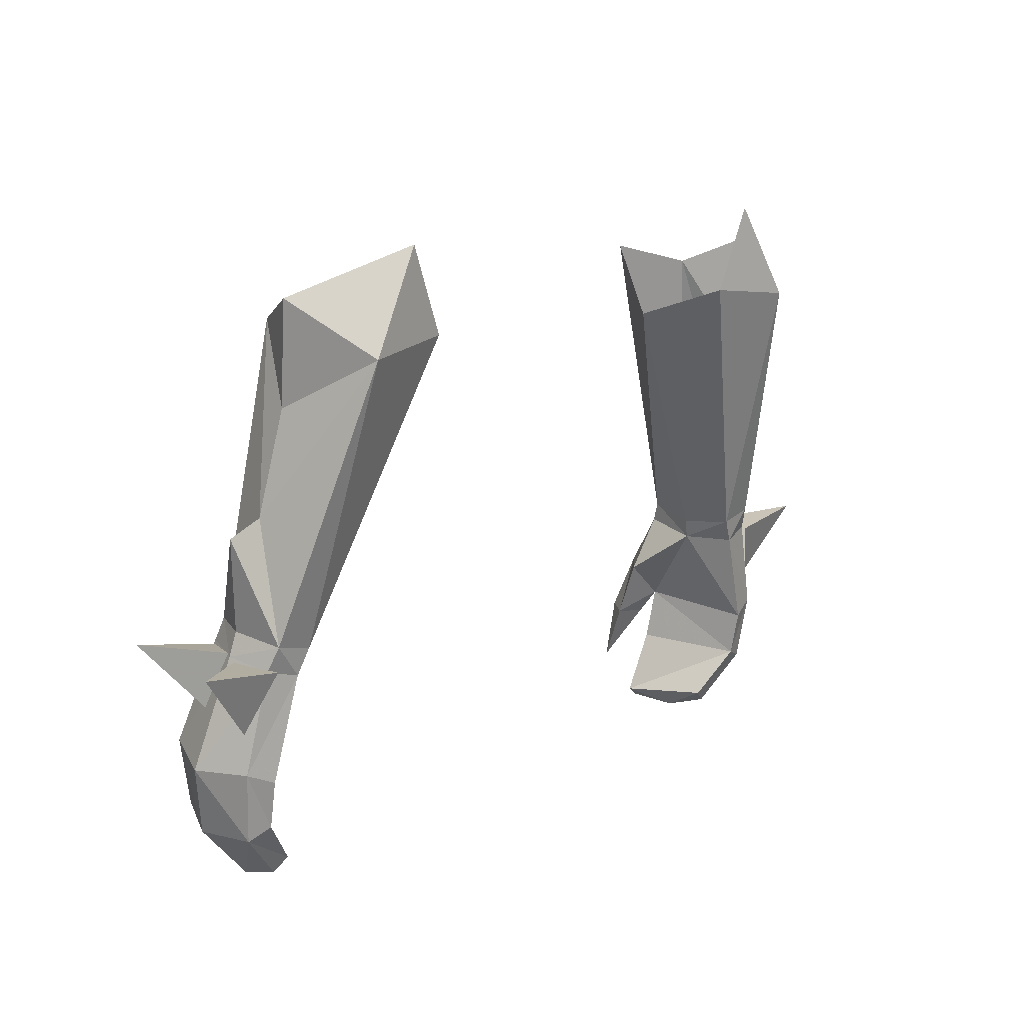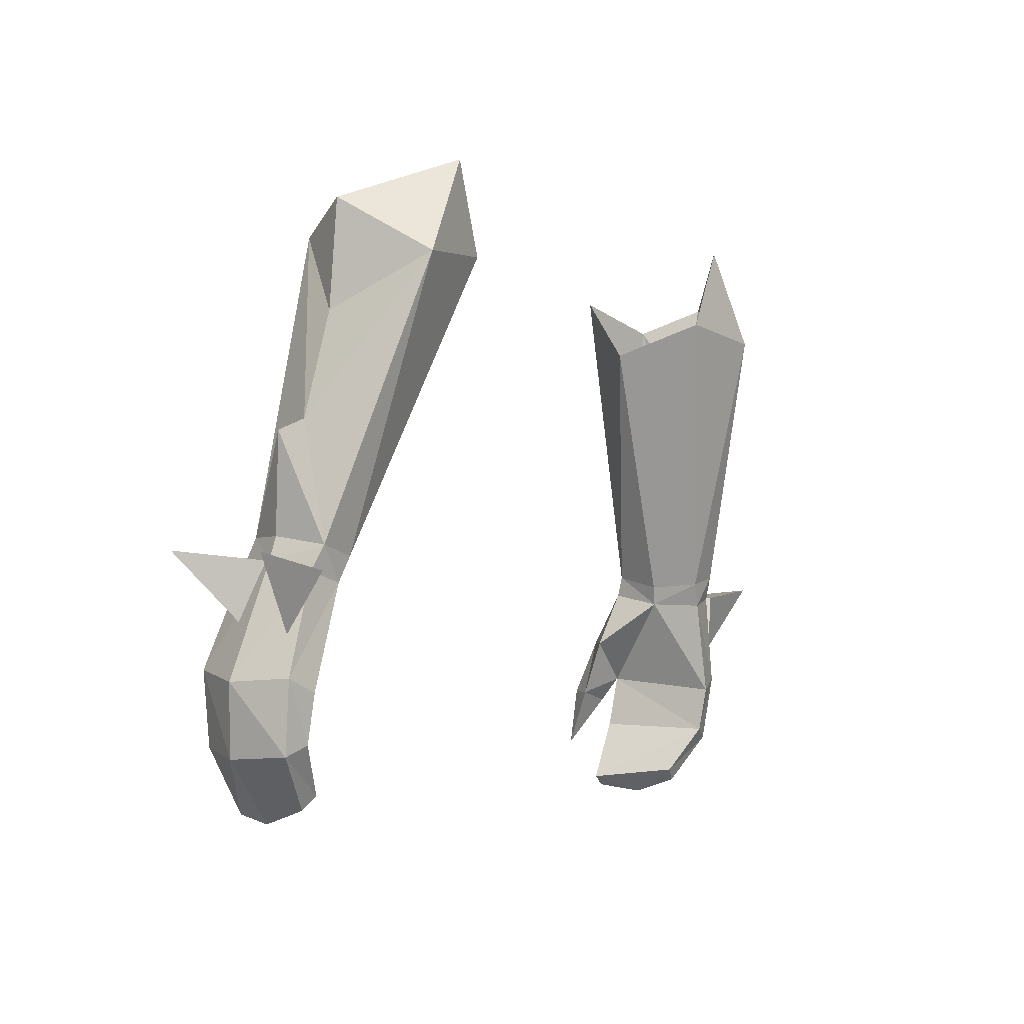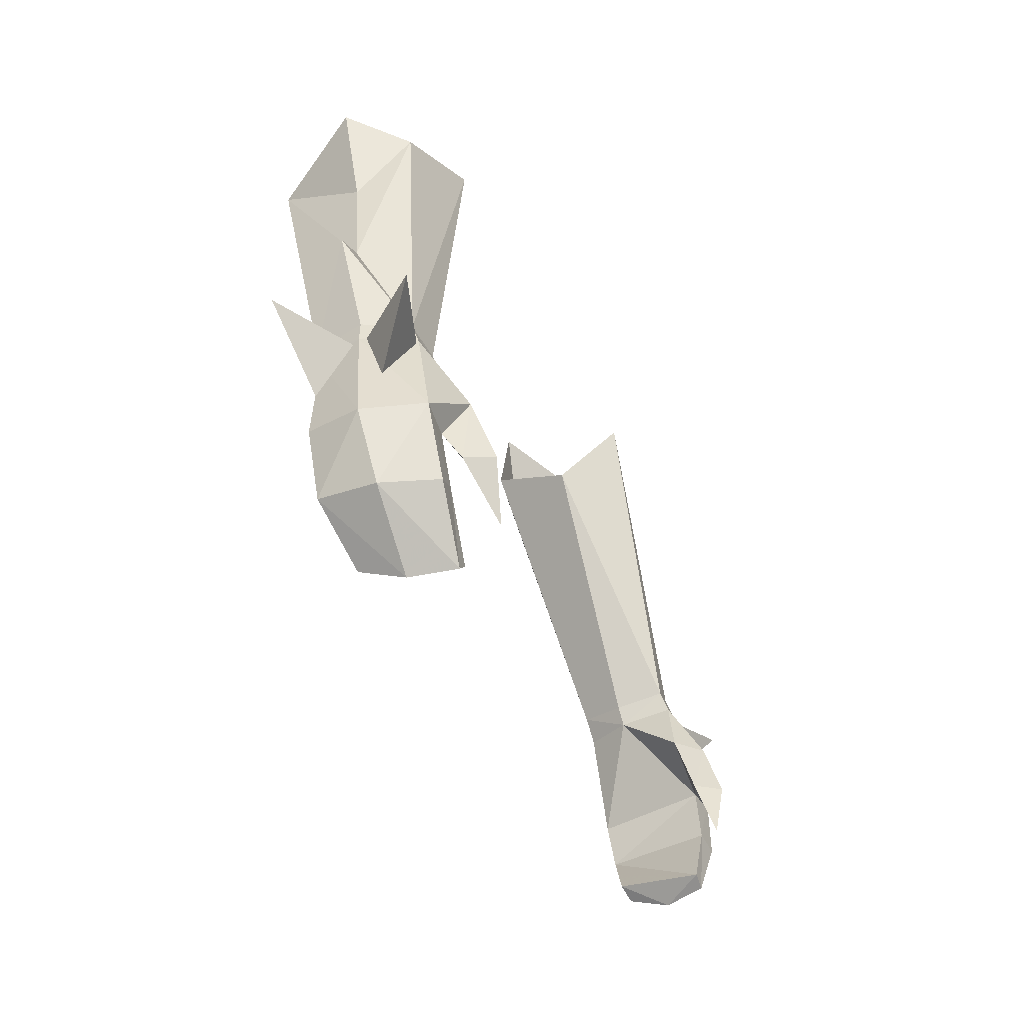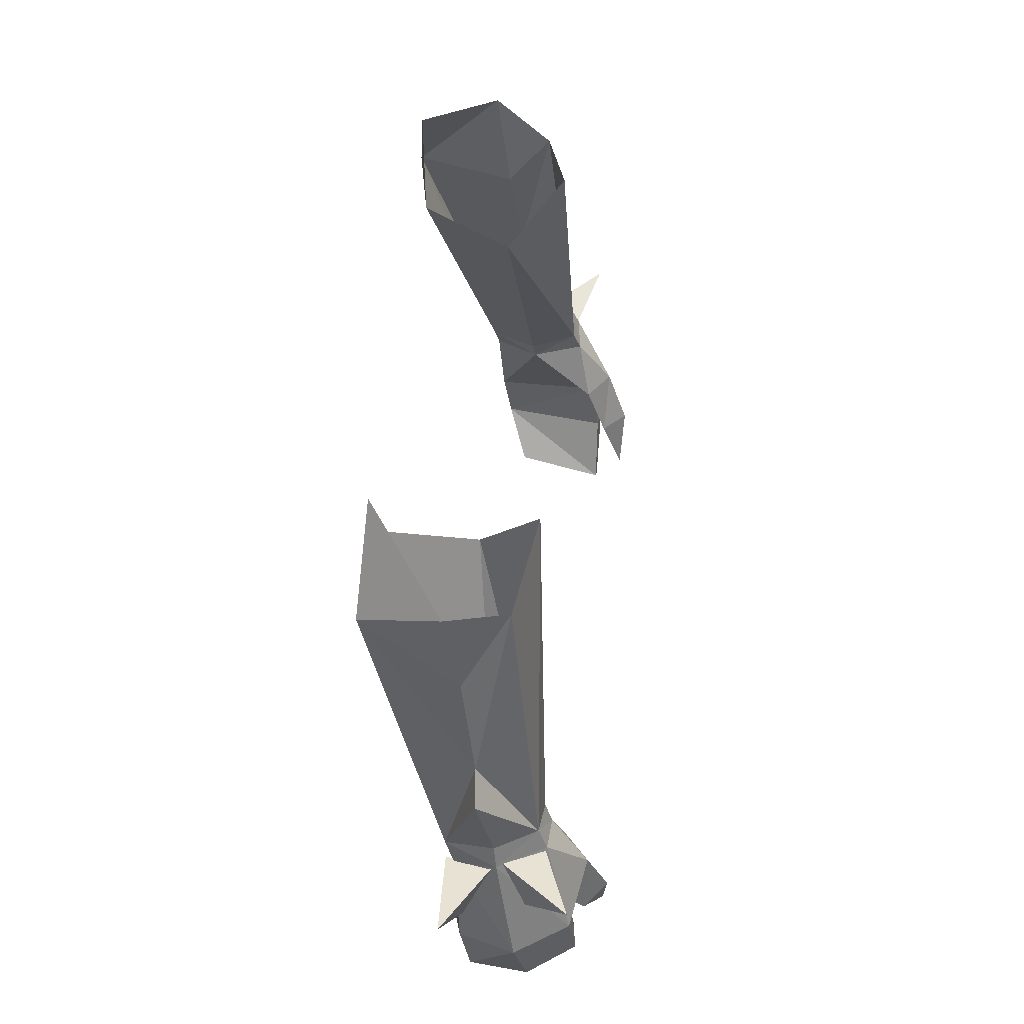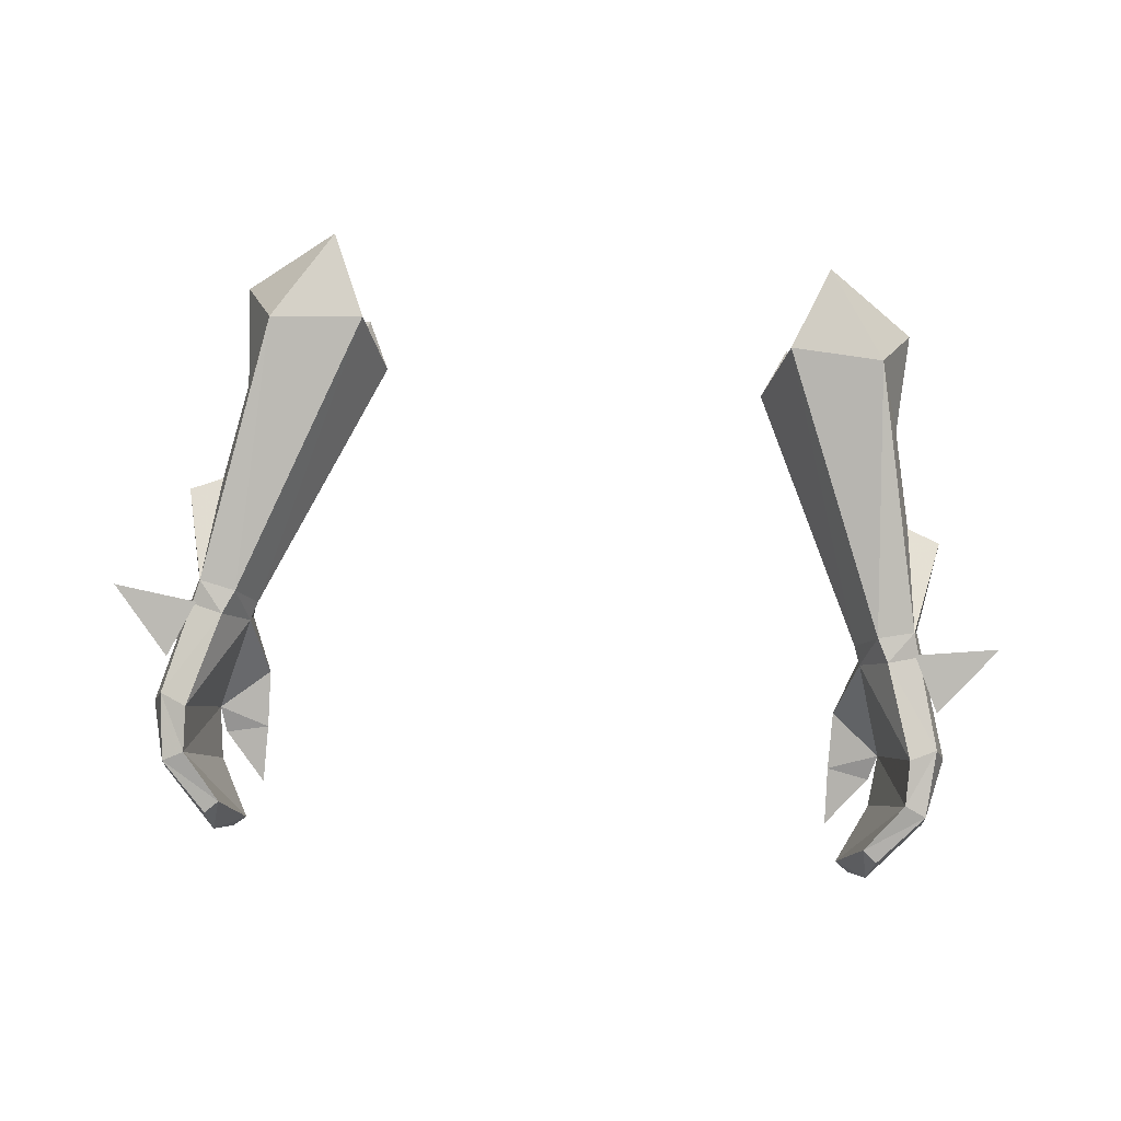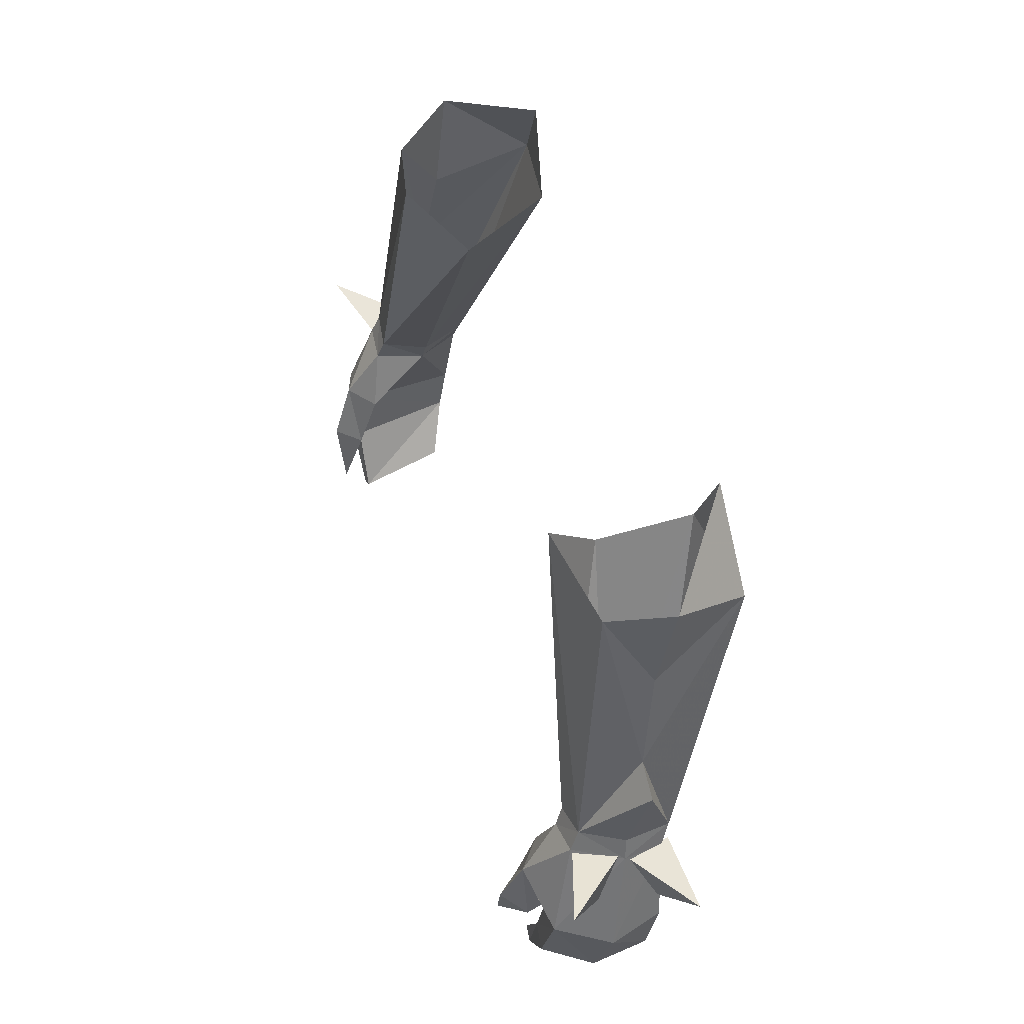
<metadata>
{"format":"obj","ext":"obj","renderer":"f3d","projection":"perspective","resolution":1024,"background":"white","views":[{"elev":13.1,"azim":130.9,"up":"+Z"},{"elev":-4.6,"azim":122.7,"up":"+Z"},{"elev":-35.5,"azim":-68.1,"up":"+Z"},{"elev":49.1,"azim":-86.4,"up":"+Z"},{"elev":79.7,"azim":-175.7,"up":"+Y"},{"elev":51.3,"azim":72.3,"up":"+Z"}]}
</metadata>
<code>
g robber_glove_female_37010
v 11.28 -1.906 49.86
v 11.41 -2.157 49.14
v 12.49 -1.743 50.16
v 12.63 -2.043 49.37
v 13.25 -0.3112 50.12
v 13.48 -0.3935 49.31
v 12.92 1.336 49.82
v 13.17 1.028 48.99
v 11.22 -0.3357 48.73
v 10.99 -0.2355 49.42
v 12.02 1.218 48.67
v 11.22 -0.3357 48.73
v 11.61 1.339 49.53
v 10.99 -0.2355 49.42
v 13 1.071 45.25
v 13.98 0.8452 45.69
v 14.55 -1.039 45.59
v 13.61 -2.89 45.97
v 11.69 -3.42 47.17
v 10.62 -2.59 47.15
v 12.39 -2.79 45.7
v 11.37 -4.155 45.19
v 12.15 -3.376 44.83
v 10.62 -2.59 47.15
v 12.39 -2.79 45.7
v 10.61 -3.29 45.14
v 12.15 -3.376 44.83
v 10.69 -4.035 43.12
v 10.69 -4.035 43.12
v 12.96 0.7807 43.63
v 13.73 0.5362 43.29
v 13.95 -1.476 43.19
v 11.63 0.1001 42
v 12.12 -0.08592 41.57
v 11.99 -1.599 41.09
v 12.15 -3.017 43.81
v 13.01 -3.139 43.51
v 11.05 -3.043 41.68
v 11.51 -3.072 41.33
v 11.05 -3.043 41.68
v 12.15 -3.017 43.81
v 12.12 -0.08592 41.57
v 11.99 -1.599 41.09
v 11.51 -3.072 41.33
v 10.61 -3.29 45.14
v 7.7 3.525 59.45
v 10.95 4.006 59.08
v 8.956 3.676 62.43
v 6.951 0.5125 58.38
v 6.951 0.5125 58.38
v 12.25 1.225 60.87
v 7.99 -1.452 60.76
v 11.14 -0.7613 59.96
v 12.65 0.2952 53.84
v 11.99 0.7529 57.34
v 12.97 1.33 49.01
v 13.47 -0.2065 49.15
v 15.99 1.335 49.44
v 13.94 0.722 47.04
v 12.97 1.33 49.01
v 15.99 1.335 49.44
v 13.94 0.722 47.04
v 15.3 -2.816 49.65
v 13.35 -0.5932 49.36
v 12.42 -1.913 49.21
v 15.3 -2.816 49.65
v 13.7 -1.344 47.4
v 13.35 -0.5932 49.36
v 13.7 -1.344 47.4
v 13.84 0.2258 53.37
v -12.64 -2.043 49.37
v -11.42 -2.157 49.14
v -12.51 -1.743 50.16
v -11.29 -1.906 49.86
v -13.18 1.027 48.99
v -13.49 -0.3935 49.31
v -12.93 1.336 49.82
v -13.26 -0.3113 50.12
v -11 -0.2355 49.42
v -11.23 -0.3357 48.73
v -11 -0.2355 49.42
v -11.23 -0.3357 48.73
v -11.62 1.339 49.53
v -12.03 1.218 48.67
v -13.01 1.071 45.25
v -13.99 0.8451 45.69
v -13.62 -2.89 45.97
v -14.56 -1.039 45.59
v -11.7 -3.419 47.17
v -10.63 -2.589 47.15
v -12.4 -2.79 45.7
v -12.16 -3.376 44.83
v -11.38 -4.155 45.19
v -12.16 -3.376 44.83
v -12.4 -2.79 45.7
v -10.62 -3.29 45.14
v -10.63 -2.589 47.15
v -10.7 -4.035 43.12
v -10.7 -4.035 43.12
v -13.74 0.5362 43.29
v -12.97 0.7806 43.63
v -13.96 -1.476 43.19
v -12.13 -0.08595 41.57
v -11.64 0.1001 42
v -12 -1.599 41.09
v -13.02 -3.139 43.51
v -12.16 -3.017 43.81
v -11.52 -3.072 41.33
v -11.06 -3.043 41.68
v -12.16 -3.017 43.81
v -11.06 -3.043 41.68
v -12 -1.599 41.09
v -12.13 -0.08595 41.57
v -11.52 -3.072 41.33
v -10.62 -3.29 45.14
v -10.96 4.006 59.08
v -7.711 3.525 59.45
v -8.966 3.676 62.43
v -6.961 0.5125 58.38
v -6.961 0.5125 58.38
v -12.26 1.225 60.87
v -8 -1.452 60.76
v -12.66 0.2952 53.84
v -11.15 -0.7613 59.96
v -12 0.7528 57.34
v -16 1.335 49.44
v -13.48 -0.2066 49.15
v -12.98 1.33 49.01
v -13.96 0.7219 47.04
v -13.96 0.7219 47.04
v -16 1.335 49.44
v -12.98 1.33 49.01
v -12.43 -1.913 49.21
v -13.36 -0.5932 49.36
v -15.31 -2.816 49.65
v -13.36 -0.5932 49.36
v -13.71 -1.344 47.4
v -15.31 -2.816 49.65
v -13.71 -1.344 47.4
v -13.85 0.2258 53.37
f 1 2 3
f 4 3 2
f 5 6 7
f 8 7 6
f 2 1 9
f 10 9 1
f 4 6 3
f 5 3 6
f 11 12 13
f 14 13 12
f 8 11 7
f 13 7 11
f 11 15 12
f 15 11 16
f 8 16 11
f 17 6 18
f 4 18 6
f 2 19 4
f 20 19 2
f 9 20 2
f 19 21 18
f 22 23 19
f 21 19 23
f 24 25 26
f 27 26 25
f 28 23 22
f 29 26 27
f 15 16 30
f 31 30 16
f 16 17 31
f 32 31 17
f 30 31 33
f 34 33 31
f 32 35 31
f 34 31 35
f 25 12 15
f 21 36 18
f 37 18 36
f 38 39 36
f 37 36 39
f 35 32 39
f 37 39 32
f 33 40 30
f 41 30 40
f 17 18 32
f 37 32 18
f 15 30 25
f 41 25 30
f 25 24 12
f 42 43 33
f 40 33 43
f 44 40 43
f 45 28 22
f 20 45 19
f 22 19 45
f 19 18 4
f 46 47 13
f 7 13 47
f 46 48 47
f 49 10 1
f 50 46 14
f 13 14 46
f 51 47 48
f 1 3 52
f 6 17 8
f 16 8 17
f 53 3 54
f 47 51 55
f 56 57 58
f 57 59 58
f 60 61 62
f 63 64 65
f 66 67 68
f 69 63 65
f 70 3 5
f 7 70 5
f 54 3 70
f 7 54 70
f 53 54 55
f 47 54 7
f 52 3 53
f 49 1 52
f 47 55 54
f 53 55 51
f 71 72 73
f 74 73 72
f 75 76 77
f 78 77 76
f 79 74 80
f 72 80 74
f 78 76 73
f 71 73 76
f 81 82 83
f 84 83 82
f 83 84 77
f 75 77 84
f 82 85 84
f 75 84 86
f 85 86 84
f 71 76 87
f 88 87 76
f 71 89 72
f 72 89 90
f 72 90 80
f 87 91 89
f 91 92 89
f 93 89 92
f 94 95 96
f 97 96 95
f 93 92 98
f 94 96 99
f 100 86 101
f 85 101 86
f 102 88 100
f 86 100 88
f 103 100 104
f 101 104 100
f 103 105 100
f 102 100 105
f 85 82 95
f 106 107 87
f 91 87 107
f 106 108 107
f 109 107 108
f 106 102 108
f 105 108 102
f 110 111 101
f 104 101 111
f 106 87 102
f 88 102 87
f 110 101 95
f 85 95 101
f 82 97 95
f 111 112 104
f 113 104 112
f 112 111 114
f 93 98 115
f 93 115 89
f 90 89 115
f 71 87 89
f 77 116 83
f 117 83 116
f 116 118 117
f 74 79 119
f 83 117 81
f 120 81 117
f 118 116 121
f 122 73 74
f 86 88 75
f 76 75 88
f 123 73 124
f 125 121 116
f 126 127 128
f 126 129 127
f 130 131 132
f 133 134 135
f 136 137 138
f 133 135 139
f 78 73 140
f 78 140 77
f 140 73 123
f 140 123 77
f 125 123 124
f 77 123 116
f 124 73 122
f 122 74 119
f 123 125 116
f 121 125 124

</code>
